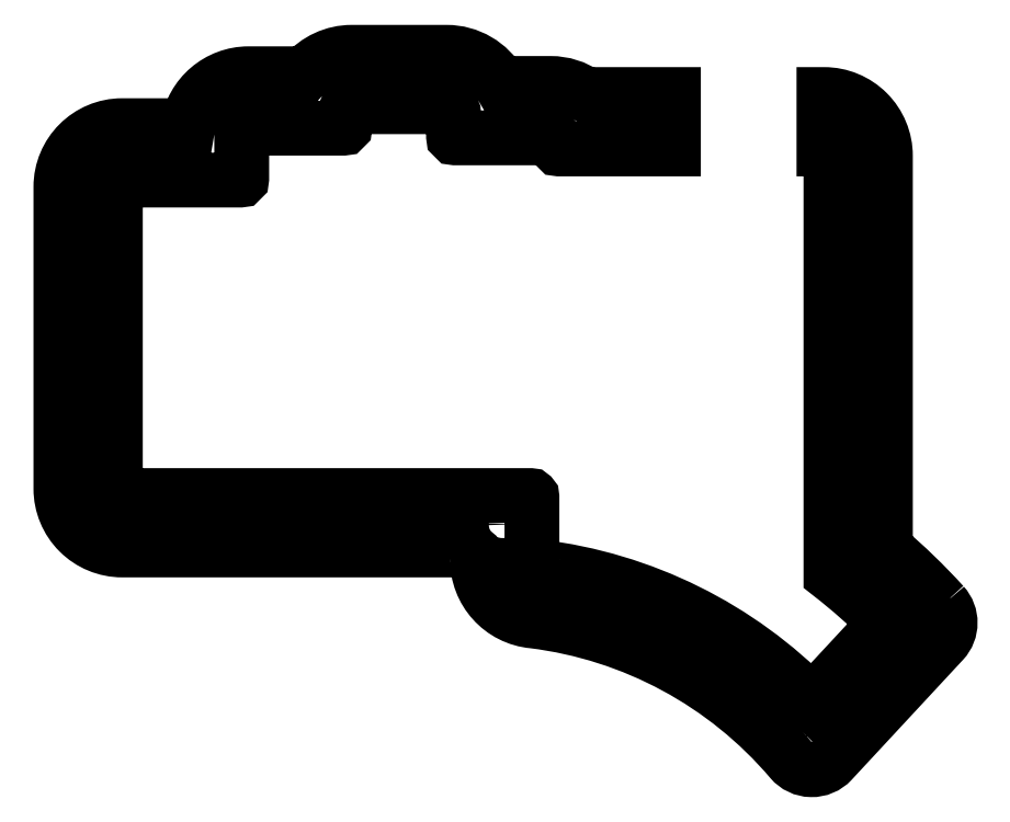
<metadata>
{"format":"dxf","ext":"dxf","renderer":"ezdxf+matplotlib","layout":"modelspace","background":"white","min_lineweight":24,"dpi":150}
</metadata>
<code>
0
SECTION
2
ENTITIES
0
CIRCLE
8
0
10
-7.839
20
-97.9
30
0
40
2.5
210
0
220
-0
230
1
0
CIRCLE
8
0
10
-84.1
20
-79.76
30
0
40
2.5
210
0
220
-0
230
1
0
CIRCLE
8
0
10
-160.2
20
-45.5
30
0
40
2.5
210
0
220
-0
230
1
0
CIRCLE
8
0
10
-103.1
20
1.971
30
0
40
2.5
210
0
220
-0
230
1
0
CIRCLE
8
0
10
-20.63
20
-7.621
30
0
40
2.5
210
0
220
-0
230
1
0
CIRCLE
8
0
10
-60.74
20
-5.787
30
0
40
2.5
210
0
220
-0
230
1
0
CIRCLE
8
0
10
-158.4
20
-13.34
30
0
40
2.5
210
0
220
-0
230
1
0
CIRCLE
8
0
10
-158.4
20
-77.65
30
0
40
2.5
210
0
220
-0
230
1
0
CIRCLE
8
0
10
-27.36
20
-118.7
30
0
40
2.5
210
0
220
-0
230
1
0
CIRCLE
8
0
10
-18.8
20
-48.15
30
0
40
2.5
210
0
220
-0
230
1
0
LWPOLYLINE
8
0
90
57
70
1
43
0
10
-3.209
20
-94.51
42
-0.3893
10
-3.246
20
-101.3
10
-23.66
20
-123.3
42
-0.4493
10
-31.13
20
-123.1
42
0.1877
10
-78.48
20
-97.54
42
-0.3921
10
-88.72
20
-86.16
10
-88.72
20
-86.13
42
0.3626
10
-90.69
20
-84.49
10
-154
20
-84.49
42
-0.4142
10
-165.2
20
-73.22
10
-165.2
20
-17.77
42
-0.4142
10
-154
20
-6.51
10
-141.9
20
-6.51
42
-0.3699
10
-130.8
20
3.029
10
-120.4
20
3.029
42
-0.2192
10
-111.8
20
6.971
10
-94.39
20
6.971
42
-0.2705
10
-84.58
20
1.248
10
-75.31
20
1.248
42
-0.1538
10
-68.85
20
-0.7869
10
-52.74
20
-0.7869
10
-52.74
20
-10.79
10
-73.78
20
-10.79
42
-0.4142
10
-74.05
20
-10.52
10
-74.05
20
-10.02
42
0.4142
10
-75.31
20
-8.752
10
-92.86
20
-8.752
42
-0.4142
10
-93.12
20
-8.489
10
-93.12
20
-4.292
42
0.4142
10
-94.39
20
-3.029
10
-111.8
20
-3.029
42
0.4142
10
-113.1
20
-4.292
10
-113.1
20
-6.708
42
-0.4142
10
-113.3
20
-6.971
10
-130.8
20
-6.971
42
0.4142
10
-132
20
-8.235
10
-132
20
-16.25
42
-0.4142
10
-132.3
20
-16.51
10
-154
20
-16.51
42
0.4142
10
-155.2
20
-17.77
10
-155.2
20
-73.22
42
0.4142
10
-154
20
-74.49
10
-78.98
20
-74.49
42
-0.4142
10
-78.72
20
-74.75
10
-78.72
20
-86.32
10
-78.72
20
-86.36
42
0.3975
10
-77.49
20
-87.59
42
-0.1713
10
-27.29
20
-112.5
10
-13.77
20
-97.9
42
0.03225
10
-23.8
20
-89.01
10
-23.8
20
-12.05
42
0.4142
10
-25.06
20
-10.79
10
-25.09
20
-10.79
10
-25.09
20
-0.7869
10
-25.06
20
-0.7869
42
-0.4142
10
-13.8
20
-12.05
10
-13.8
20
-84.25
42
-0.03235
0
ENDSEC
0
EOF

</code>
